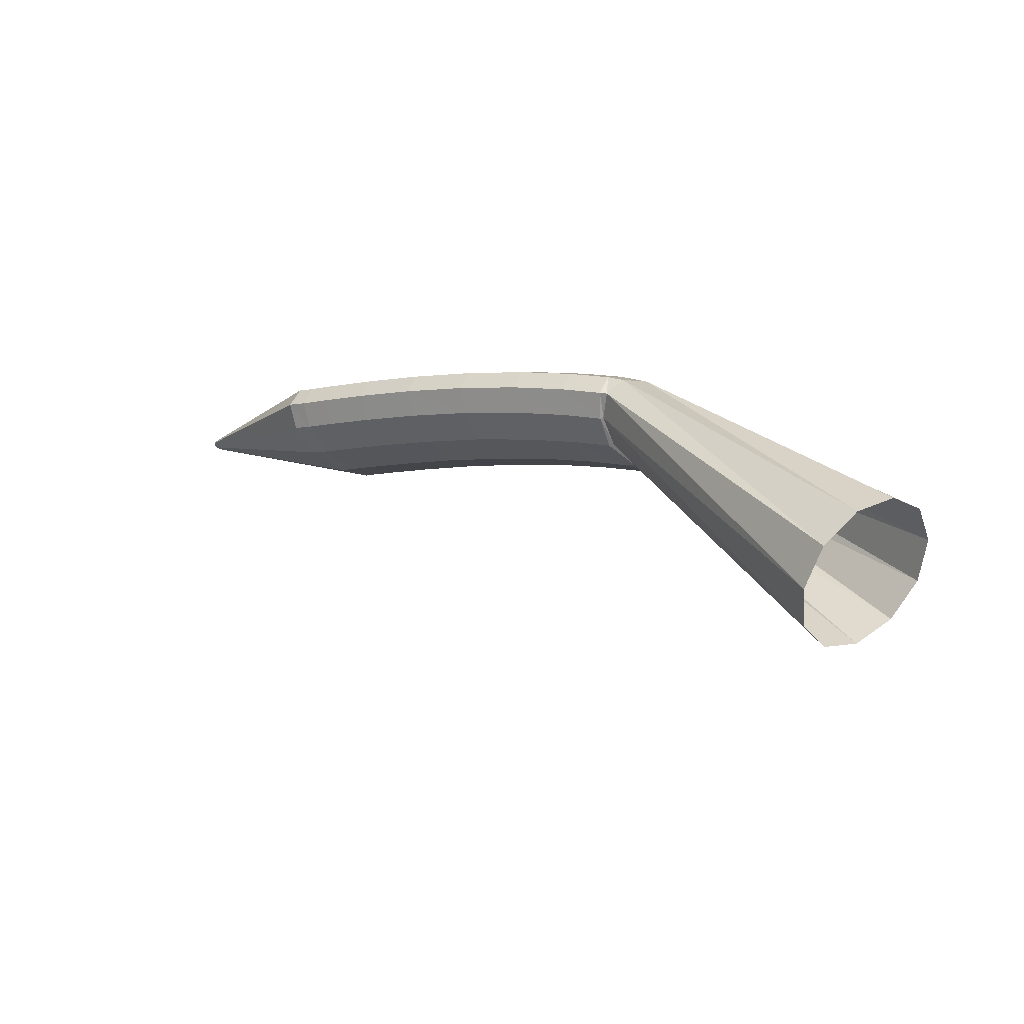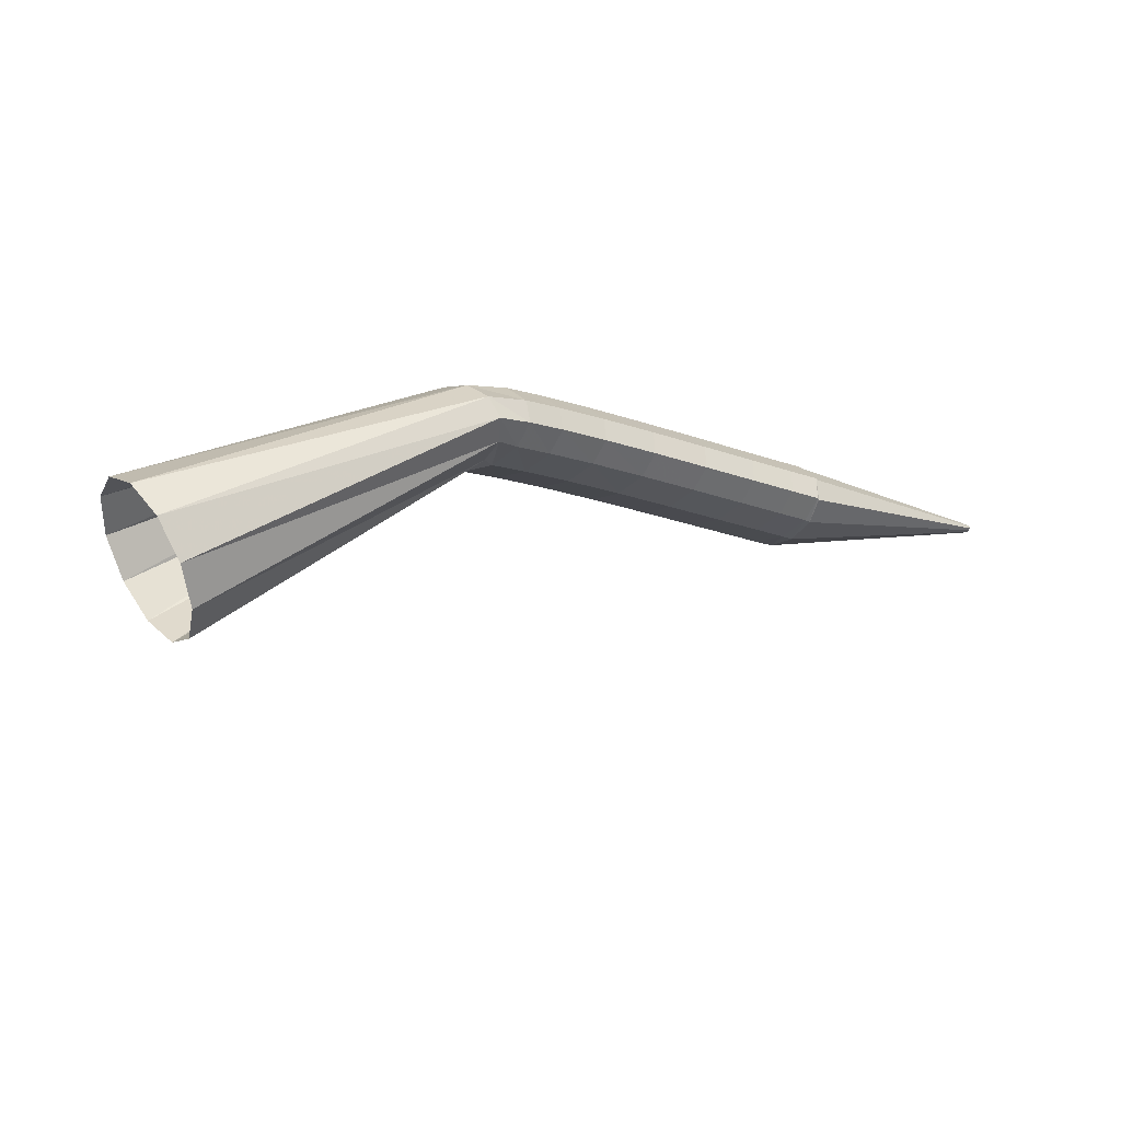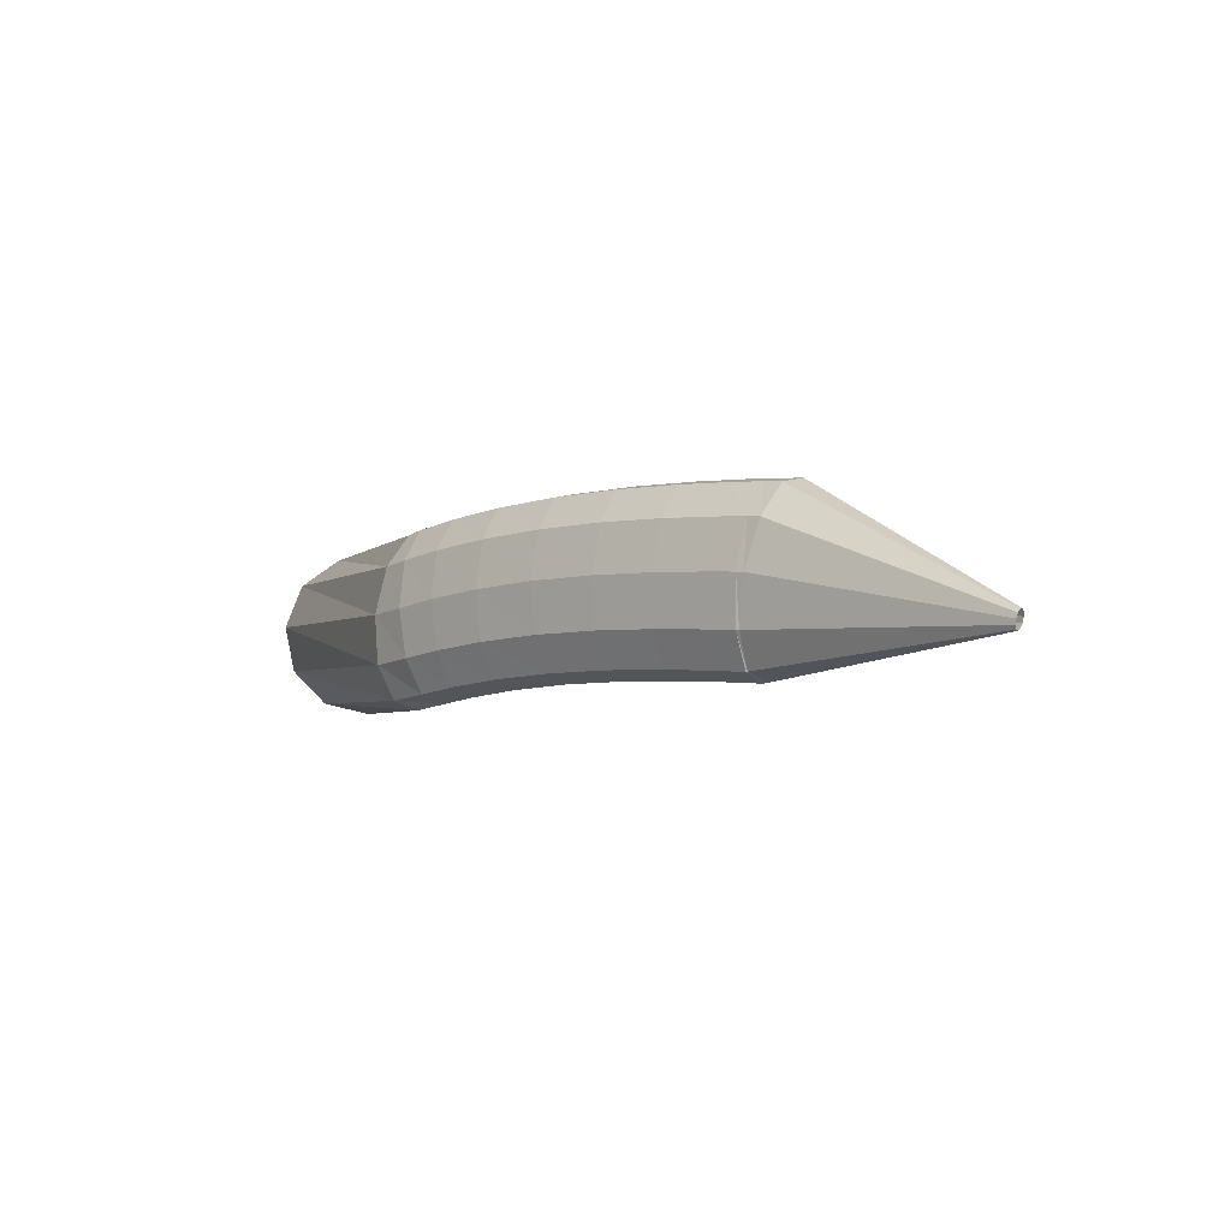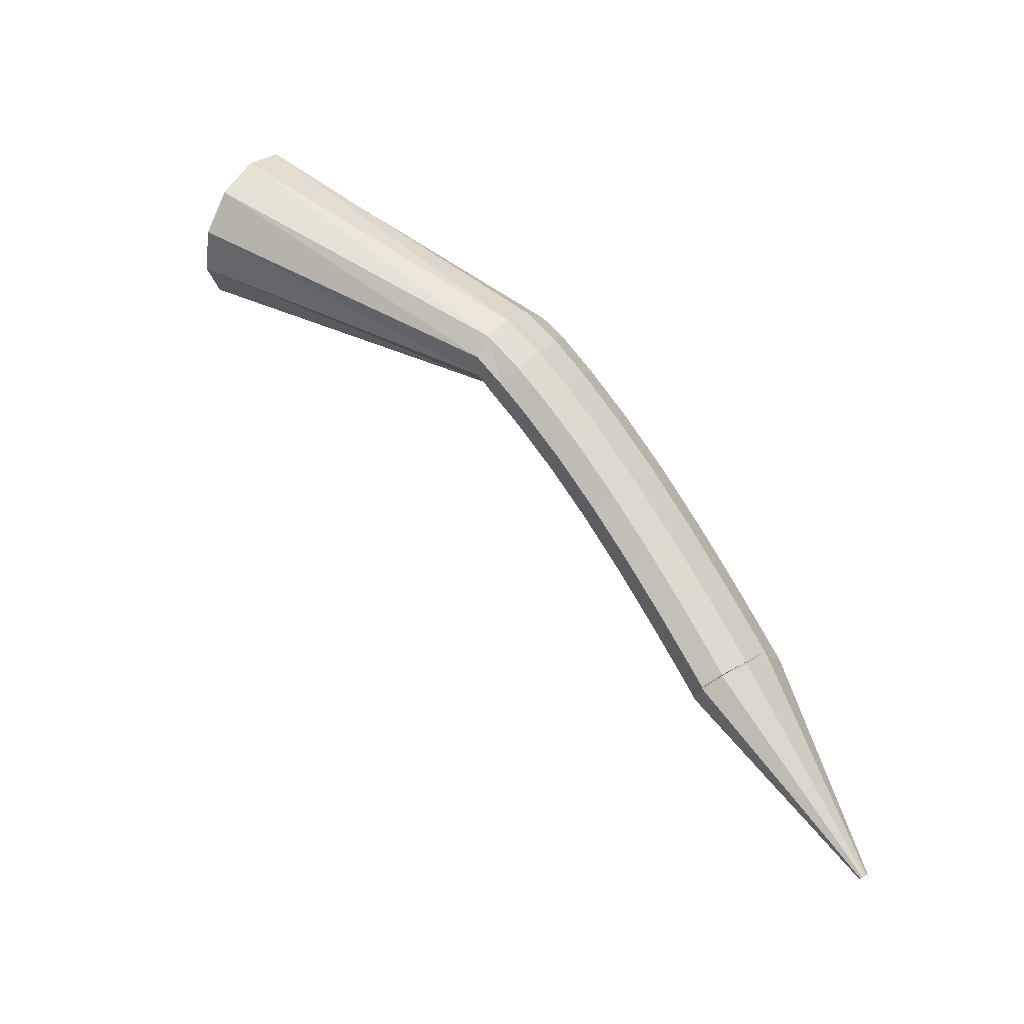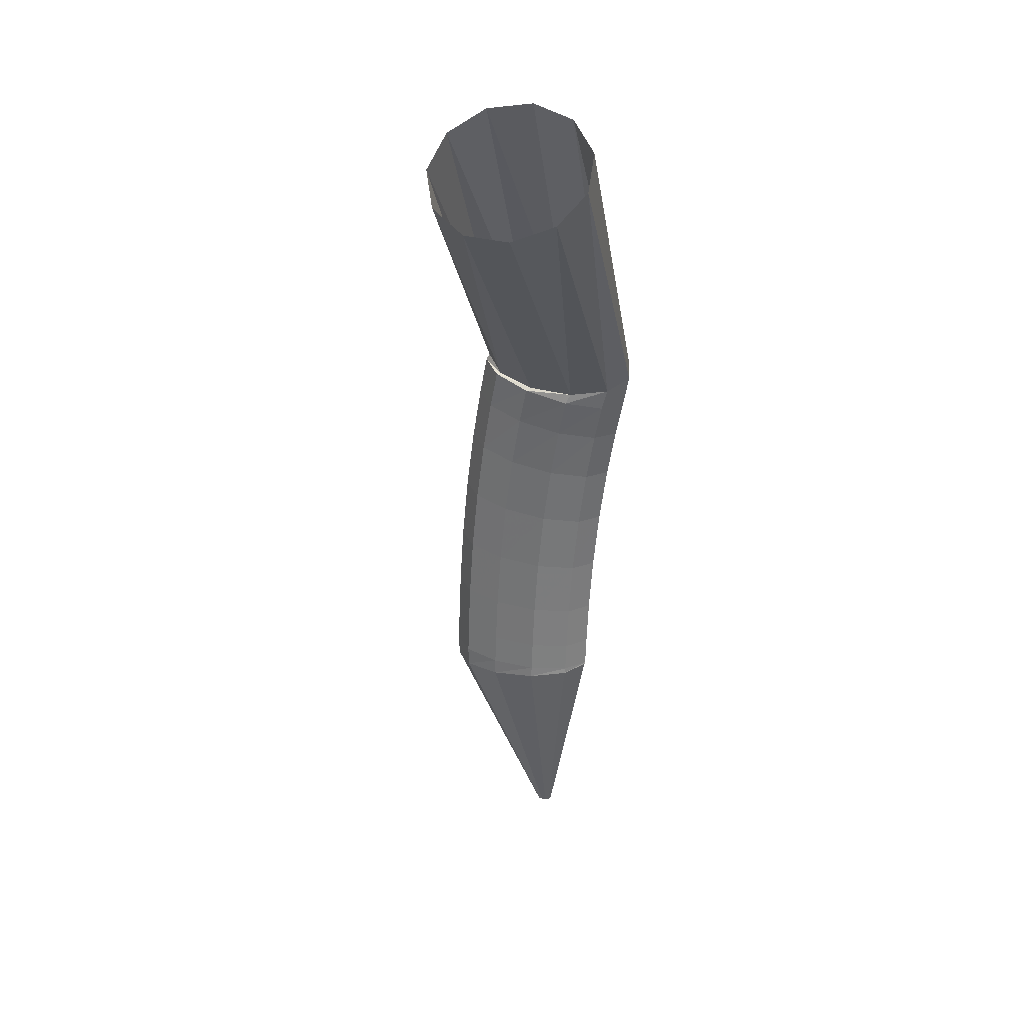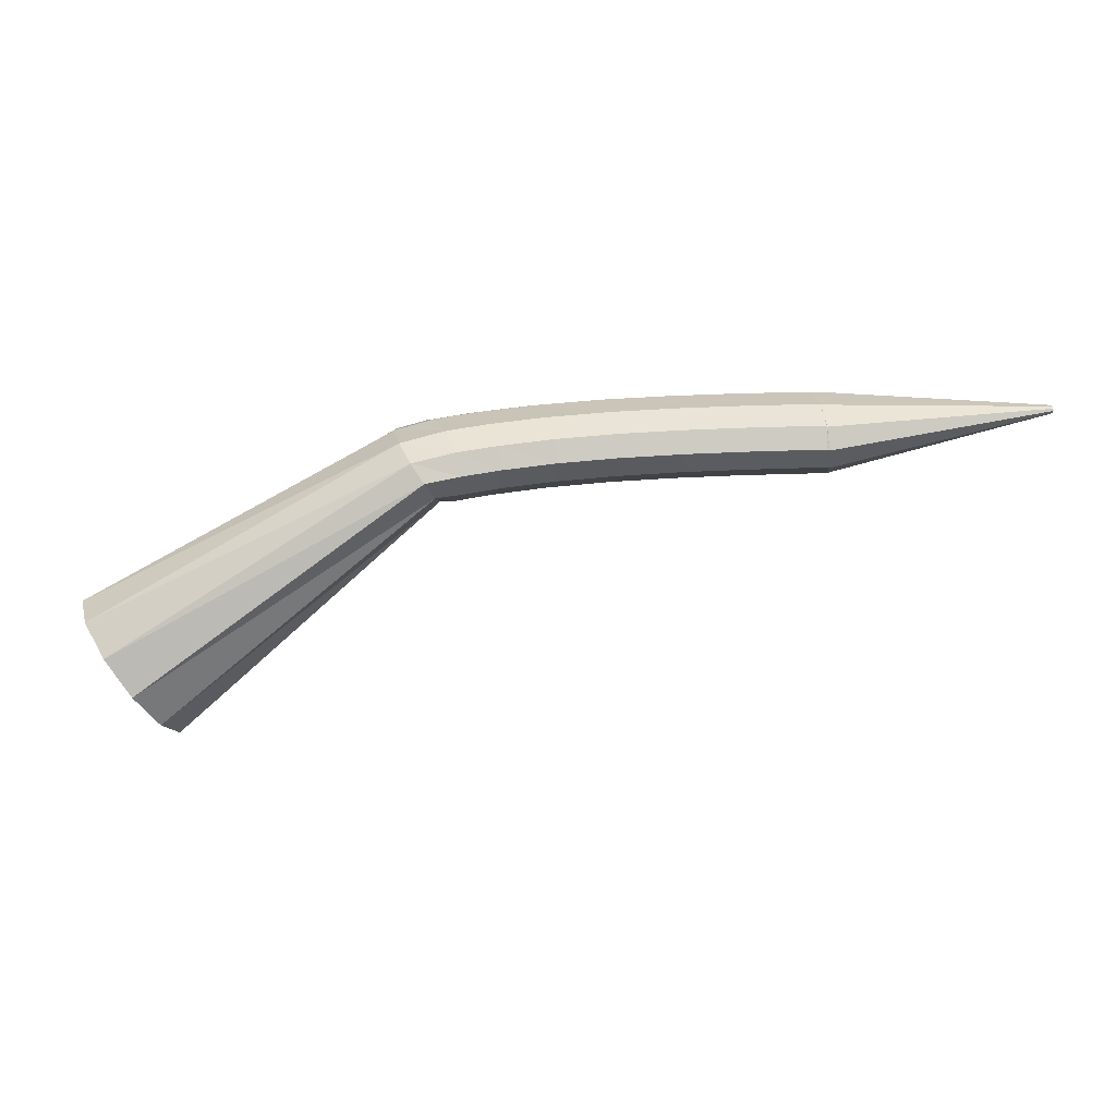
<metadata>
{"format":"obj","ext":"obj","renderer":"f3d","projection":"perspective","resolution":1024,"background":"white","views":[{"elev":-10.9,"azim":14.1,"up":"+Y"},{"elev":-28.4,"azim":129.1,"up":"+Y"},{"elev":-30.7,"azim":-145.5,"up":"+Z"},{"elev":-75.2,"azim":119.3,"up":"+Z"},{"elev":-62.0,"azim":67.9,"up":"+Y"},{"elev":-5.4,"azim":154.3,"up":"+Y"}]}
</metadata>
<code>
g tube1
v 152.8 144.2 173.3
v 153.1 142.7 170.9
v 152.4 140.5 169.4
v 150.7 138.3 169.1
v 148.6 136.7 170.2
v 146.9 136.3 172.4
v 146 137.2 174.9
v 146.2 139.1 177
v 147.5 141.4 177.9
v 149.4 143.4 177.5
v 151.4 144.4 175.7
v 152.8 144.2 173.3
v 136.5 154.3 163.8
v 137.1 153.2 161.3
v 137 151.8 159.7
v 136.2 150.6 159.5
v 135 150 160.6
v 133.8 150.1 162.7
v 132.9 151 165.3
v 132.7 152.3 167.3
v 133.1 153.7 168.3
v 134.1 154.6 167.9
v 135.4 154.9 166.2
v 136.5 154.3 163.8
v 134.1 155.1 163
v 134.4 154 160.5
v 134.4 152.5 159
v 134.1 151.1 159
v 133.6 150.2 160.4
v 133.1 150.1 162.8
v 132.7 150.9 165.5
v 132.5 152.2 167.6
v 132.7 153.7 168.4
v 133.1 154.9 167.7
v 133.6 155.4 165.7
v 134.1 155.1 163
v 131.5 155.6 162.4
v 131.9 154.5 160
v 132 153 158.5
v 131.7 151.5 158.4
v 131.2 150.7 159.8
v 130.7 150.6 162.3
v 130.2 151.4 164.9
v 129.9 152.7 167
v 130 154.3 167.8
v 130.4 155.5 167.1
v 131 156 165.1
v 131.5 155.6 162.4
v 128.1 156.2 161.6
v 128.6 155 159.2
v 128.7 153.5 157.7
v 128.5 152 157.7
v 128.1 151.2 159.1
v 127.4 151.1 161.5
v 126.8 151.9 164.1
v 126.5 153.3 166.1
v 126.5 154.9 166.9
v 126.9 156.1 166.2
v 127.5 156.6 164.2
v 128.1 156.2 161.6
v 124.2 156.6 160.5
v 124.8 155.5 158.1
v 125 153.9 156.7
v 124.9 152.5 156.7
v 124.4 151.6 158.1
v 123.7 151.5 160.5
v 123 152.4 163.1
v 122.6 153.8 165.1
v 122.5 155.3 165.8
v 122.9 156.6 165.1
v 123.5 157 163.1
v 124.2 156.6 160.5
v 120.2 157 159.3
v 120.9 155.8 156.9
v 121.2 154.2 155.5
v 121.1 152.8 155.5
v 120.6 151.9 156.9
v 119.9 151.9 159.3
v 119.1 152.7 161.9
v 118.6 154.1 163.8
v 118.4 155.7 164.6
v 118.8 156.9 163.8
v 119.4 157.4 161.9
v 120.2 157 159.3
v 116.5 157.2 158.1
v 117.3 156 155.7
v 117.7 154.4 154.3
v 117.6 153 154.3
v 117.1 152.1 155.7
v 116.3 152.1 158.1
v 115.4 152.9 160.6
v 114.8 154.4 162.6
v 114.7 155.9 163.3
v 115 157.1 162.6
v 115.7 157.6 160.6
v 116.5 157.2 158.1
v 113.6 157.3 157
v 114.4 156.1 154.7
v 114.8 154.6 153.3
v 114.7 153.1 153.3
v 114.2 152.2 154.7
v 113.3 152.2 157
v 112.4 153.1 159.6
v 111.8 154.5 161.5
v 111.6 156.1 162.2
v 111.9 157.3 161.5
v 112.7 157.7 159.5
v 113.6 157.3 157
v 111.7 157.4 156.3
v 112.5 156.2 154
v 112.9 154.6 152.6
v 112.9 153.2 152.6
v 112.3 152.3 154
v 111.5 152.3 156.3
v 110.5 153.1 158.8
v 109.9 154.6 160.8
v 109.7 156.1 161.5
v 110 157.4 160.7
v 110.7 157.8 158.8
v 111.7 157.4 156.3
v 111.2 157.4 156.1
v 112.3 156.2 153.9
v 112.9 154.6 152.6
v 112.7 153.1 152.6
v 111.9 152.3 153.9
v 110.7 152.3 156.1
v 109.5 153.2 158.5
v 108.7 154.7 160.3
v 108.4 156.2 161
v 108.9 157.4 160.3
v 110 157.9 158.5
v 111.2 157.4 156.1
v 98.3 156.5 149.7
v 98.41 156.4 149.4
v 98.47 156.3 149.3
v 98.45 156.1 149.3
v 98.37 156 149.4
v 98.25 156 149.7
v 98.13 156.1 149.9
v 98.04 156.3 150.1
v 98.02 156.4 150.2
v 98.07 156.5 150.1
v 98.17 156.6 149.9
v 98.3 156.5 149.7
f 1 2 14
f 14 13 1
f 2 3 15
f 15 14 2
f 3 4 16
f 16 15 3
f 4 5 17
f 17 16 4
f 5 6 18
f 18 17 5
f 6 7 19
f 19 18 6
f 7 8 20
f 20 19 7
f 8 9 21
f 21 20 8
f 9 10 22
f 22 21 9
f 10 11 23
f 23 22 10
f 11 12 24
f 24 23 11
f 13 14 26
f 26 25 13
f 14 15 27
f 27 26 14
f 15 16 28
f 28 27 15
f 16 17 29
f 29 28 16
f 17 18 30
f 30 29 17
f 18 19 31
f 31 30 18
f 19 20 32
f 32 31 19
f 20 21 33
f 33 32 20
f 21 22 34
f 34 33 21
f 22 23 35
f 35 34 22
f 23 24 36
f 36 35 23
f 25 26 38
f 38 37 25
f 26 27 39
f 39 38 26
f 27 28 40
f 40 39 27
f 28 29 41
f 41 40 28
f 29 30 42
f 42 41 29
f 30 31 43
f 43 42 30
f 31 32 44
f 44 43 31
f 32 33 45
f 45 44 32
f 33 34 46
f 46 45 33
f 34 35 47
f 47 46 34
f 35 36 48
f 48 47 35
f 37 38 50
f 50 49 37
f 38 39 51
f 51 50 38
f 39 40 52
f 52 51 39
f 40 41 53
f 53 52 40
f 41 42 54
f 54 53 41
f 42 43 55
f 55 54 42
f 43 44 56
f 56 55 43
f 44 45 57
f 57 56 44
f 45 46 58
f 58 57 45
f 46 47 59
f 59 58 46
f 47 48 60
f 60 59 47
f 49 50 62
f 62 61 49
f 50 51 63
f 63 62 50
f 51 52 64
f 64 63 51
f 52 53 65
f 65 64 52
f 53 54 66
f 66 65 53
f 54 55 67
f 67 66 54
f 55 56 68
f 68 67 55
f 56 57 69
f 69 68 56
f 57 58 70
f 70 69 57
f 58 59 71
f 71 70 58
f 59 60 72
f 72 71 59
f 61 62 74
f 74 73 61
f 62 63 75
f 75 74 62
f 63 64 76
f 76 75 63
f 64 65 77
f 77 76 64
f 65 66 78
f 78 77 65
f 66 67 79
f 79 78 66
f 67 68 80
f 80 79 67
f 68 69 81
f 81 80 68
f 69 70 82
f 82 81 69
f 70 71 83
f 83 82 70
f 71 72 84
f 84 83 71
f 73 74 86
f 86 85 73
f 74 75 87
f 87 86 74
f 75 76 88
f 88 87 75
f 76 77 89
f 89 88 76
f 77 78 90
f 90 89 77
f 78 79 91
f 91 90 78
f 79 80 92
f 92 91 79
f 80 81 93
f 93 92 80
f 81 82 94
f 94 93 81
f 82 83 95
f 95 94 82
f 83 84 96
f 96 95 83
f 85 86 98
f 98 97 85
f 86 87 99
f 99 98 86
f 87 88 100
f 100 99 87
f 88 89 101
f 101 100 88
f 89 90 102
f 102 101 89
f 90 91 103
f 103 102 90
f 91 92 104
f 104 103 91
f 92 93 105
f 105 104 92
f 93 94 106
f 106 105 93
f 94 95 107
f 107 106 94
f 95 96 108
f 108 107 95
f 97 98 110
f 110 109 97
f 98 99 111
f 111 110 98
f 99 100 112
f 112 111 99
f 100 101 113
f 113 112 100
f 101 102 114
f 114 113 101
f 102 103 115
f 115 114 102
f 103 104 116
f 116 115 103
f 104 105 117
f 117 116 104
f 105 106 118
f 118 117 105
f 106 107 119
f 119 118 106
f 107 108 120
f 120 119 107
f 109 110 122
f 122 121 109
f 110 111 123
f 123 122 110
f 111 112 124
f 124 123 111
f 112 113 125
f 125 124 112
f 113 114 126
f 126 125 113
f 114 115 127
f 127 126 114
f 115 116 128
f 128 127 115
f 116 117 129
f 129 128 116
f 117 118 130
f 130 129 117
f 118 119 131
f 131 130 118
f 119 120 132
f 132 131 119
f 121 122 134
f 134 133 121
f 122 123 135
f 135 134 122
f 123 124 136
f 136 135 123
f 124 125 137
f 137 136 124
f 125 126 138
f 138 137 125
f 126 127 139
f 139 138 126
f 127 128 140
f 140 139 127
f 128 129 141
f 141 140 128
f 129 130 142
f 142 141 129
f 130 131 143
f 143 142 130
f 131 132 144
f 144 143 131
g

</code>
